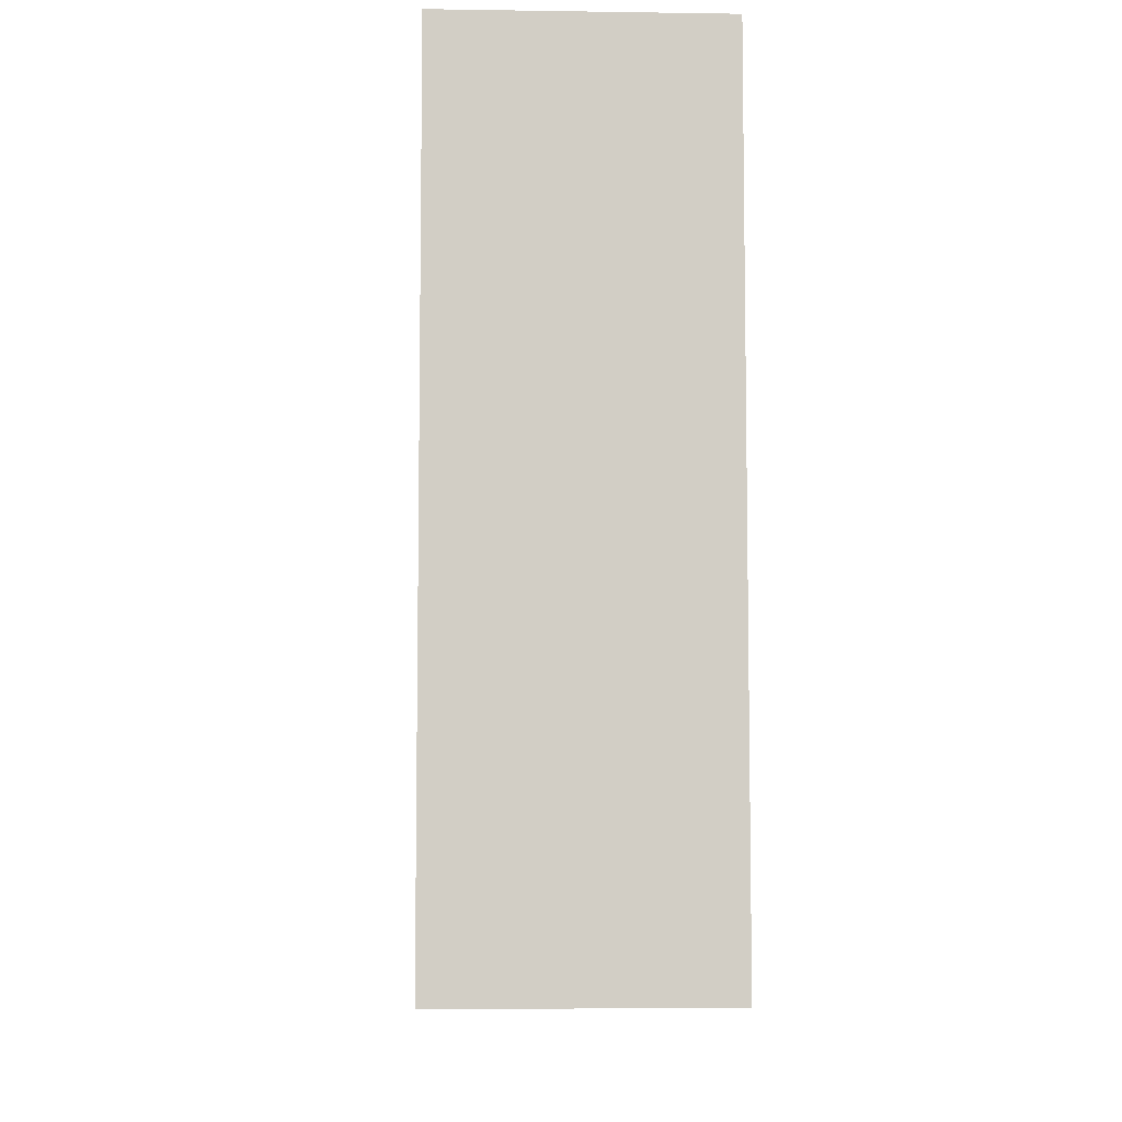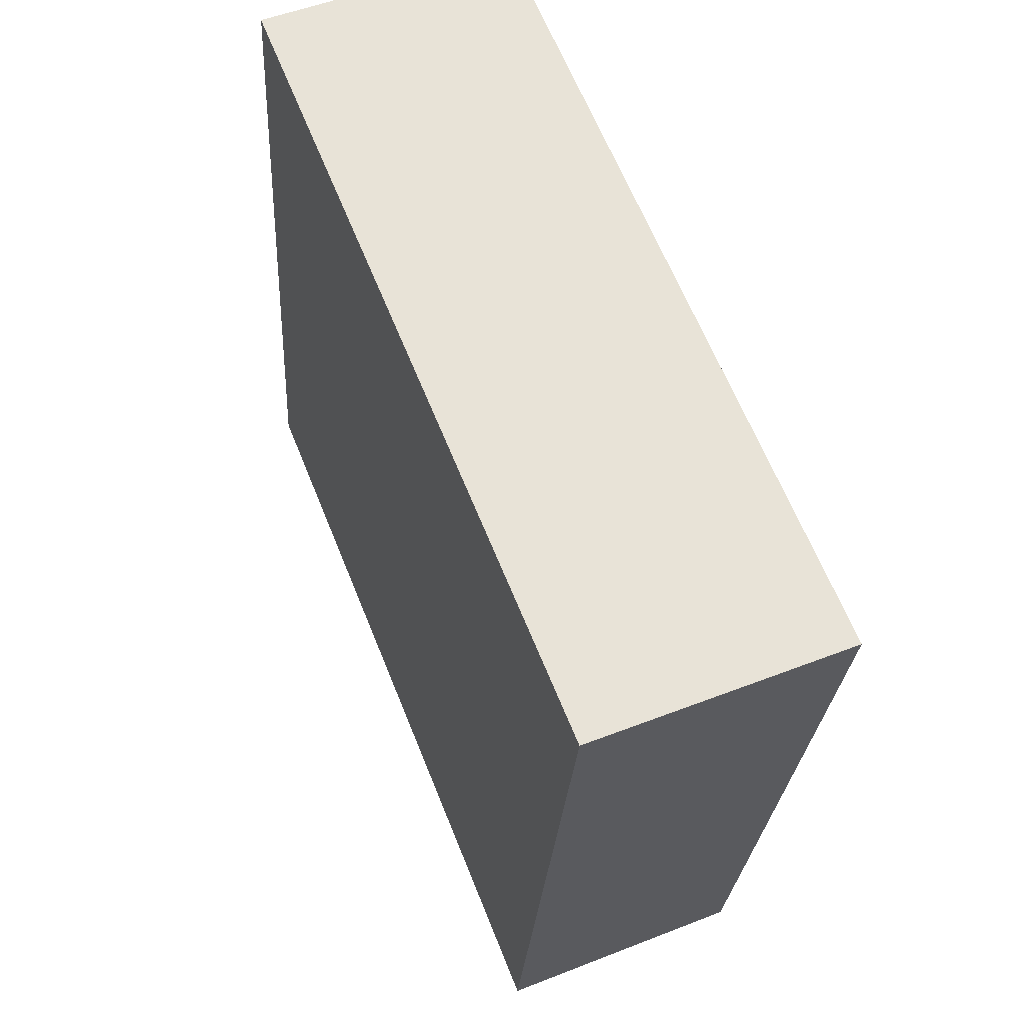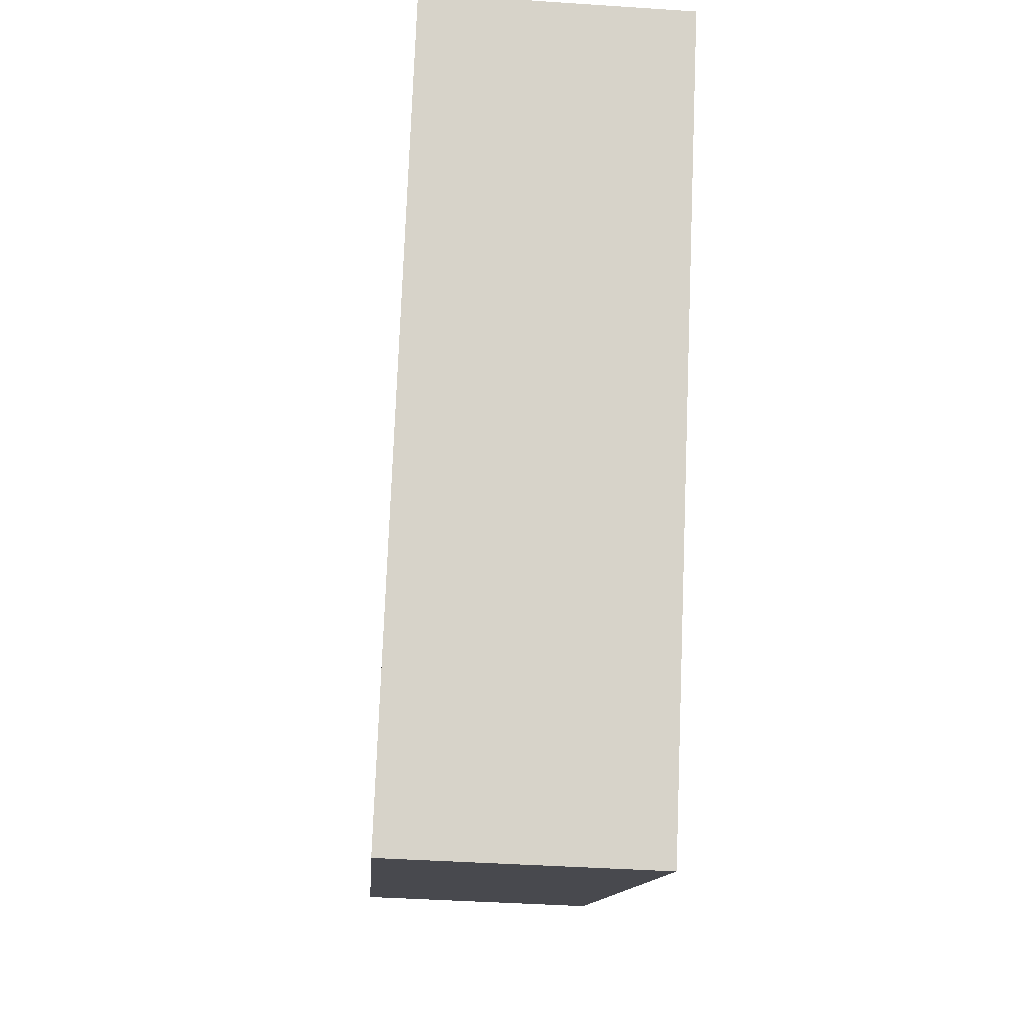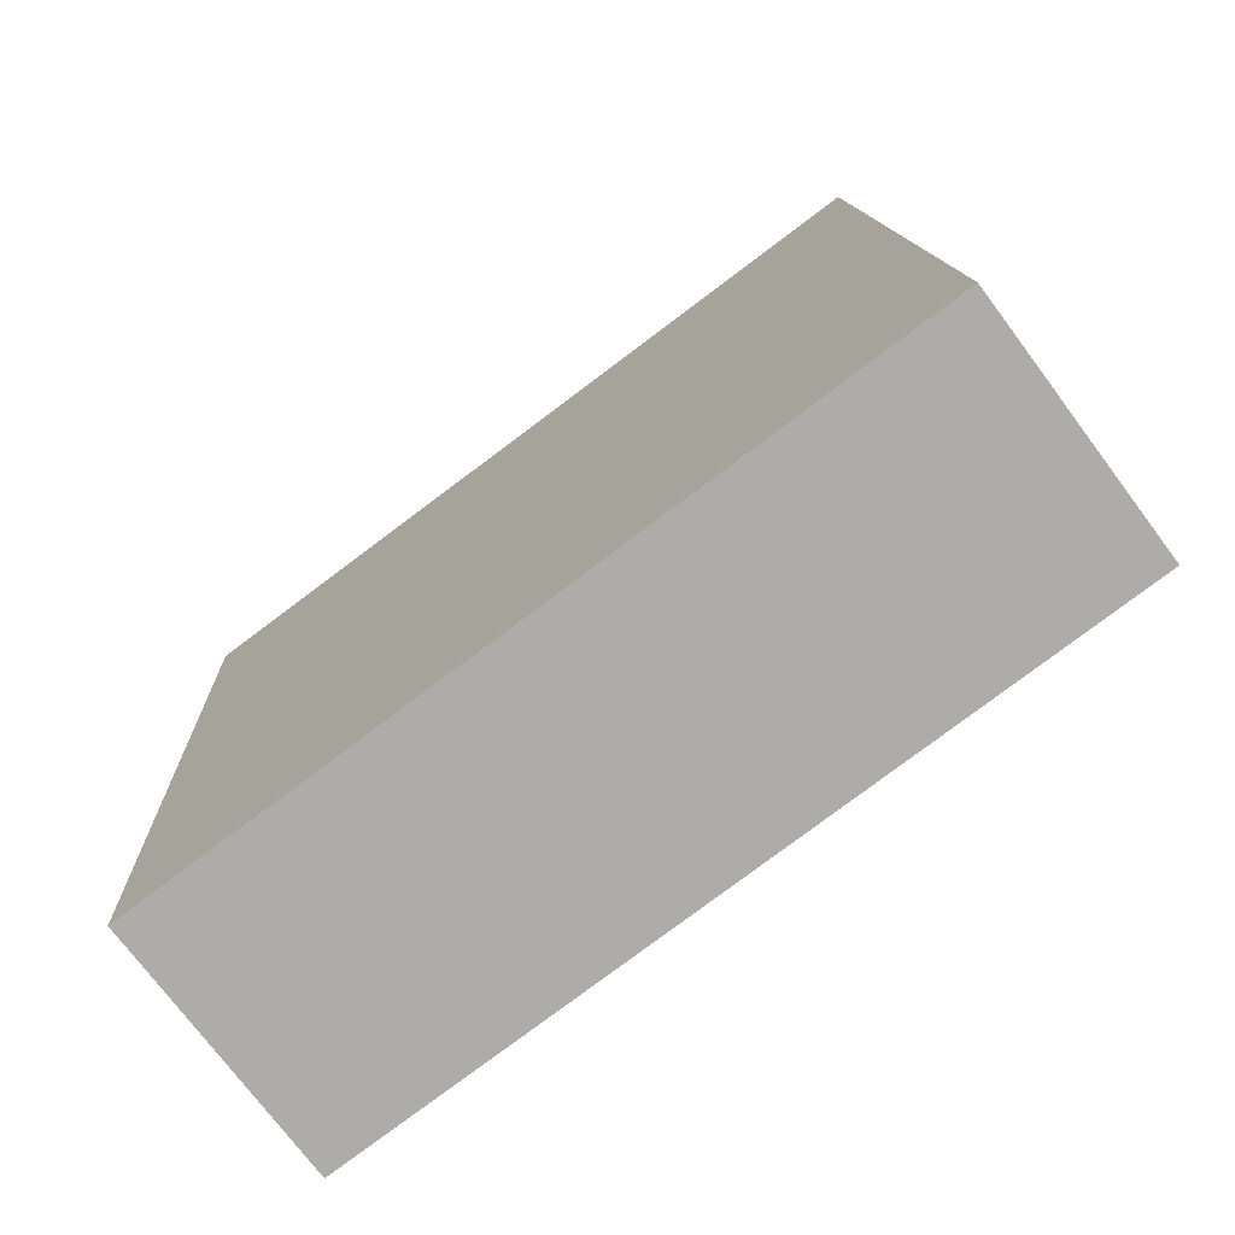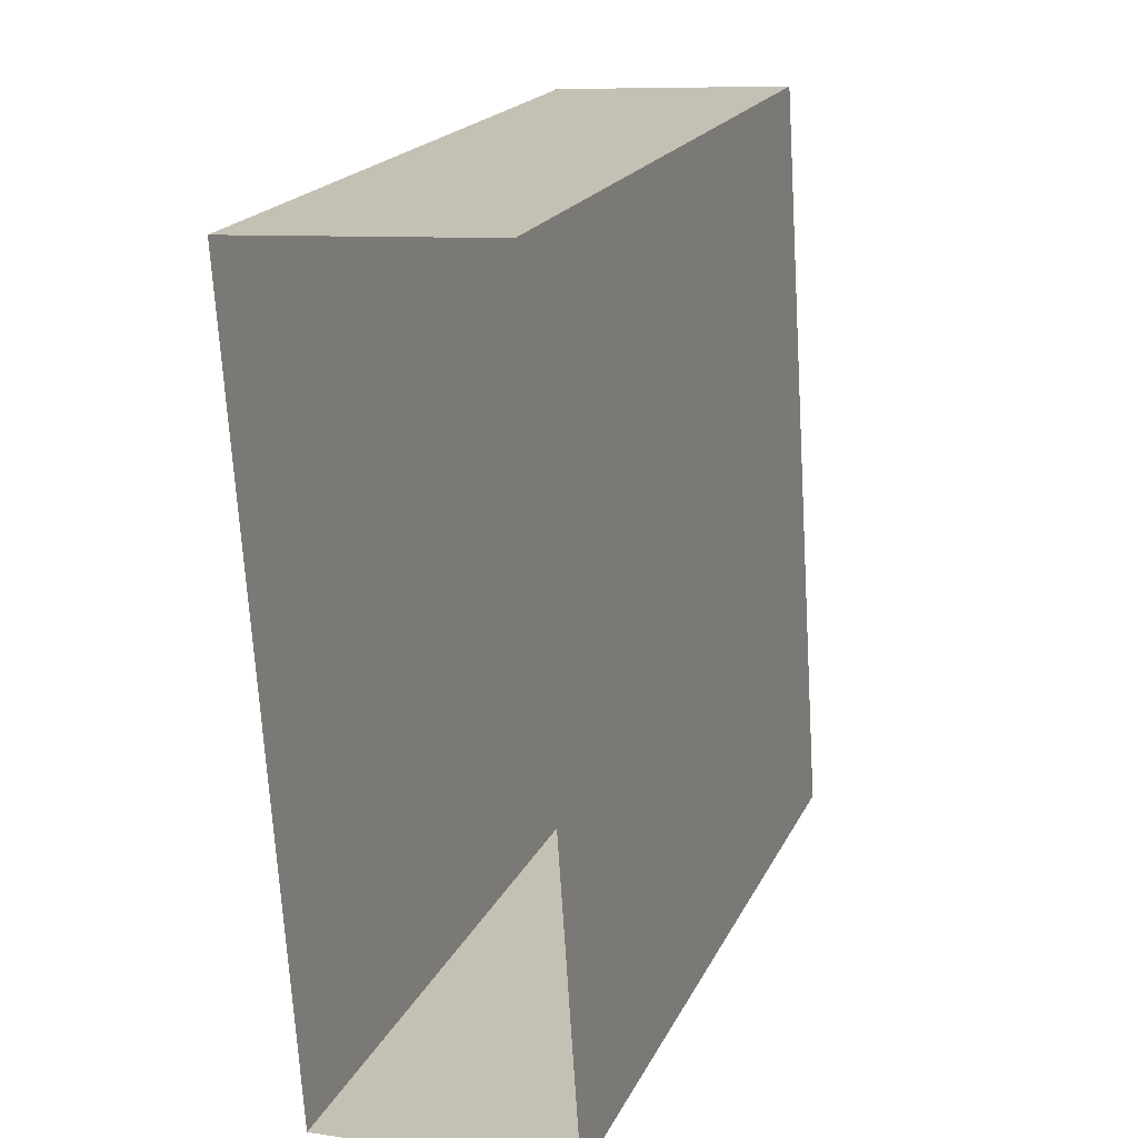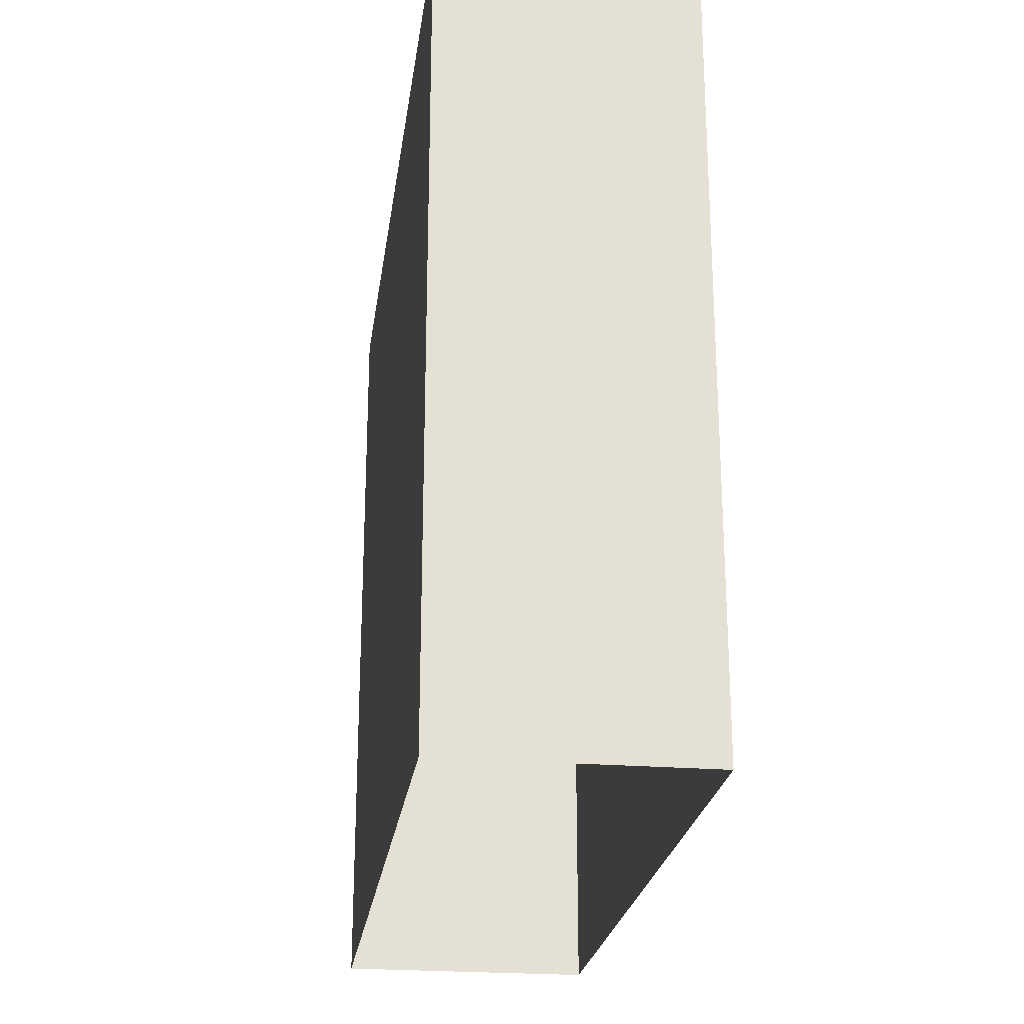
<metadata>
{"format":"obj","ext":"obj","renderer":"f3d","projection":"perspective","resolution":1024,"background":"white","views":[{"elev":-7.2,"azim":173.8,"up":"+Z"},{"elev":64.7,"azim":-22.0,"up":"+Y"},{"elev":77.3,"azim":2.3,"up":"+Y"},{"elev":-79.5,"azim":126.8,"up":"+Y"},{"elev":20.1,"azim":-160.1,"up":"+Y"},{"elev":-23.7,"azim":-11.3,"up":"+Z"}]}
</metadata>
<code>
v -3.739e+05 -1.043e+05 24.12
v -3.739e+05 -1.043e+05 24.12
v -3.739e+05 -1.043e+05 24.12
v -3.739e+05 -1.043e+05 24.12
v -3.739e+05 -1.043e+05 35.33
v -3.739e+05 -1.043e+05 35.33
v -3.739e+05 -1.043e+05 35.33
v -3.739e+05 -1.043e+05 35.33
f 1 2 3
f 1 4 2
f 5 6 7
f 5 8 6
f 8 2 4
f 8 5 2
f 6 4 1
f 6 8 4
f 6 1 3
f 7 6 3
f 7 3 2
f 5 7 2

</code>
